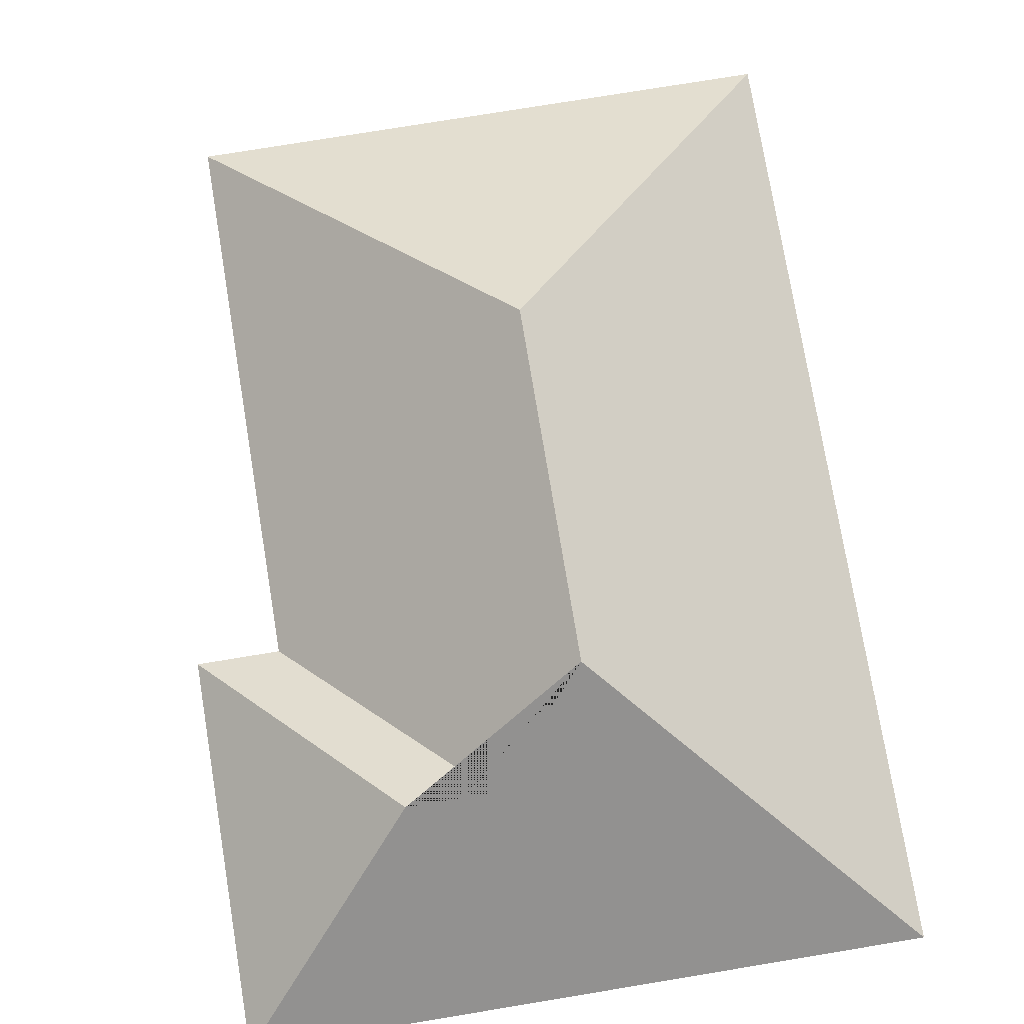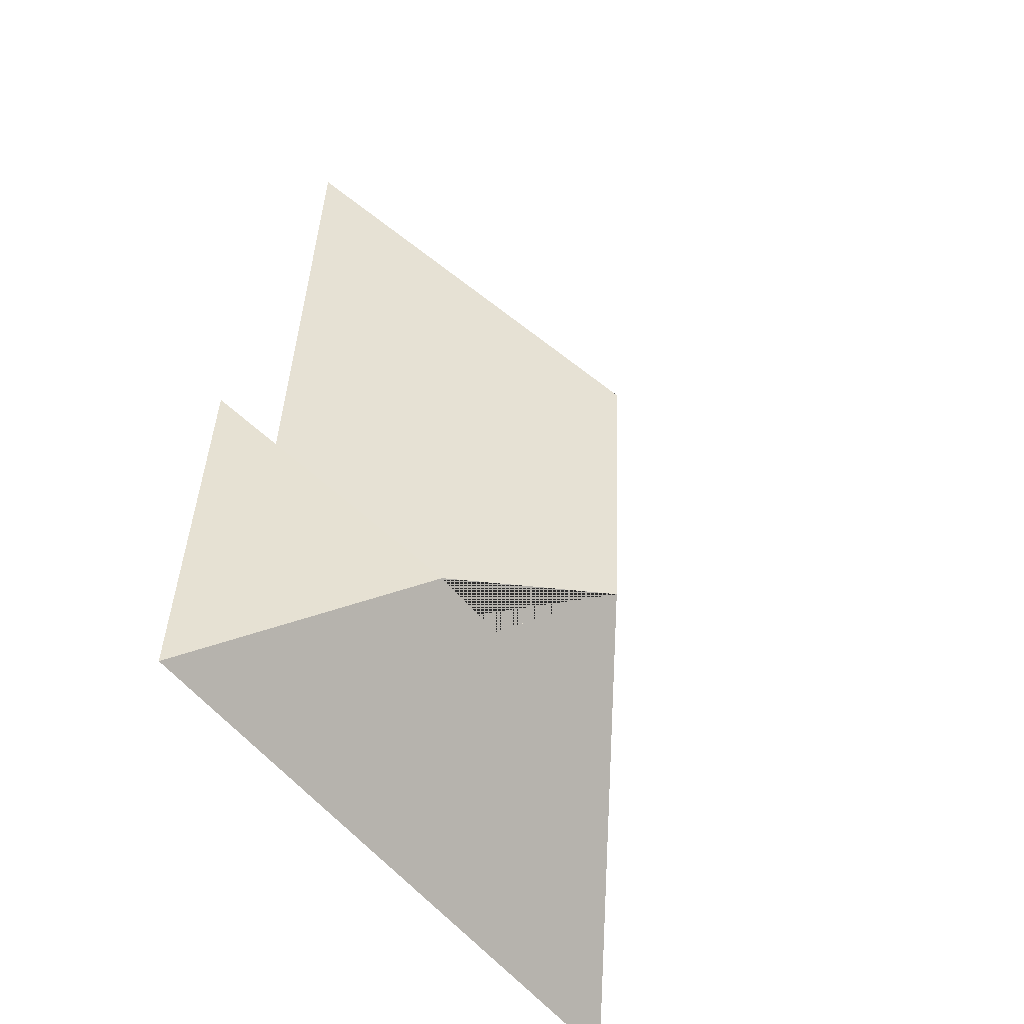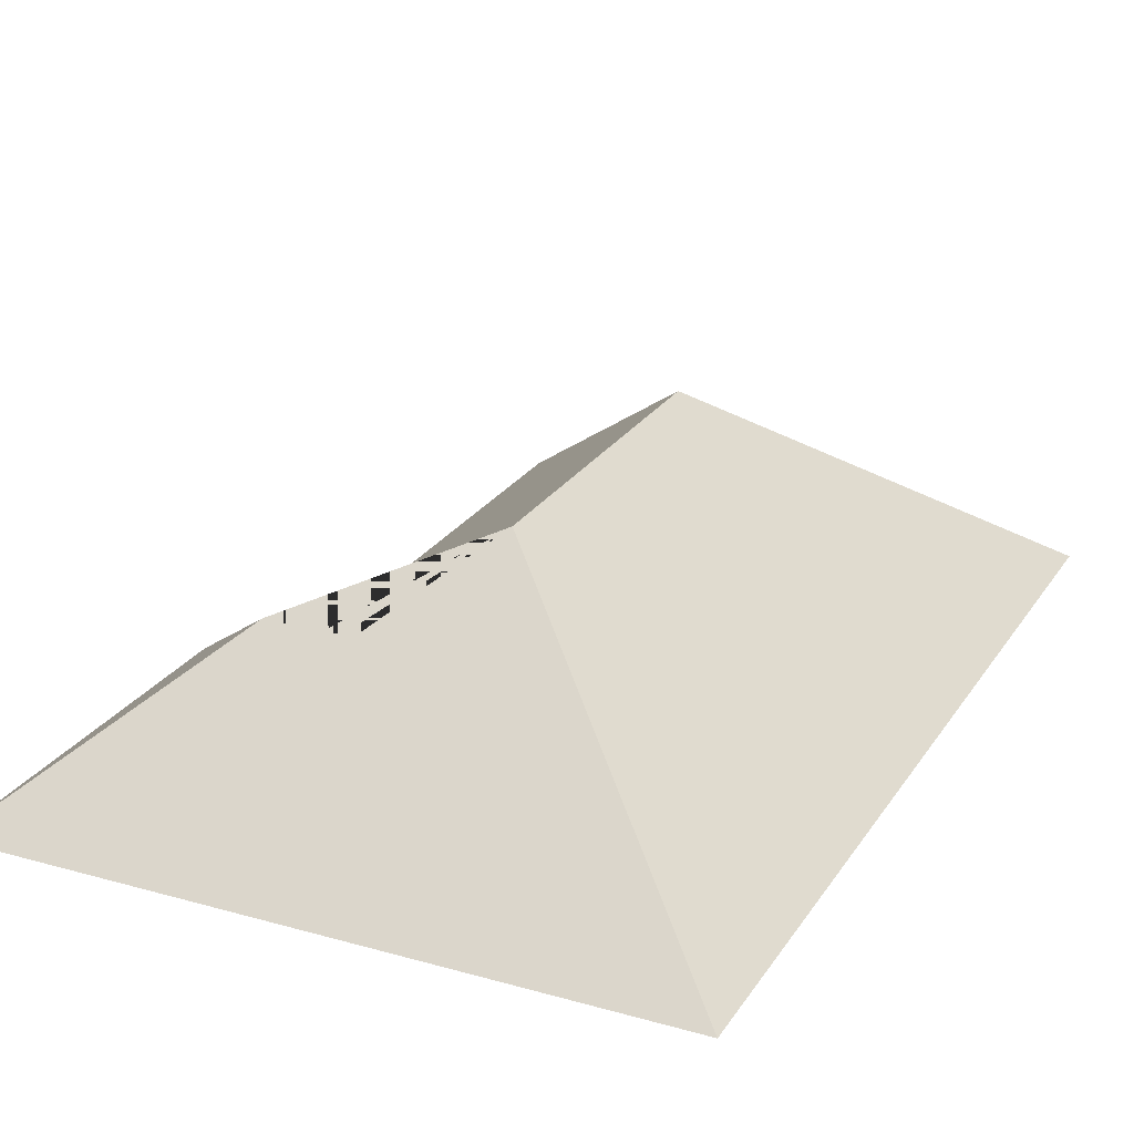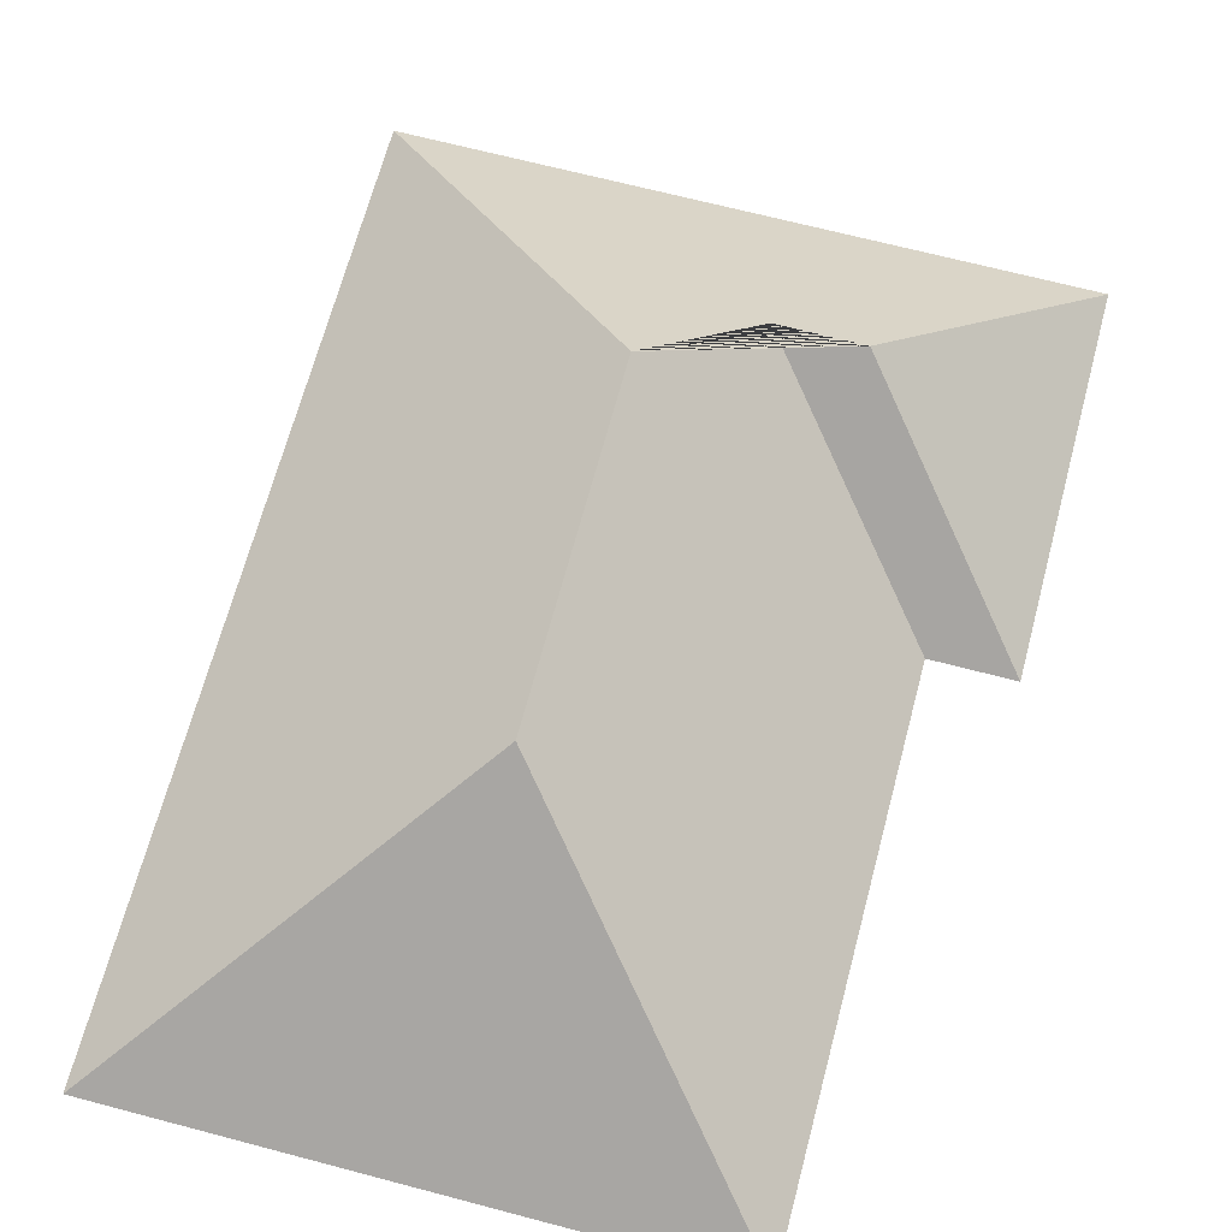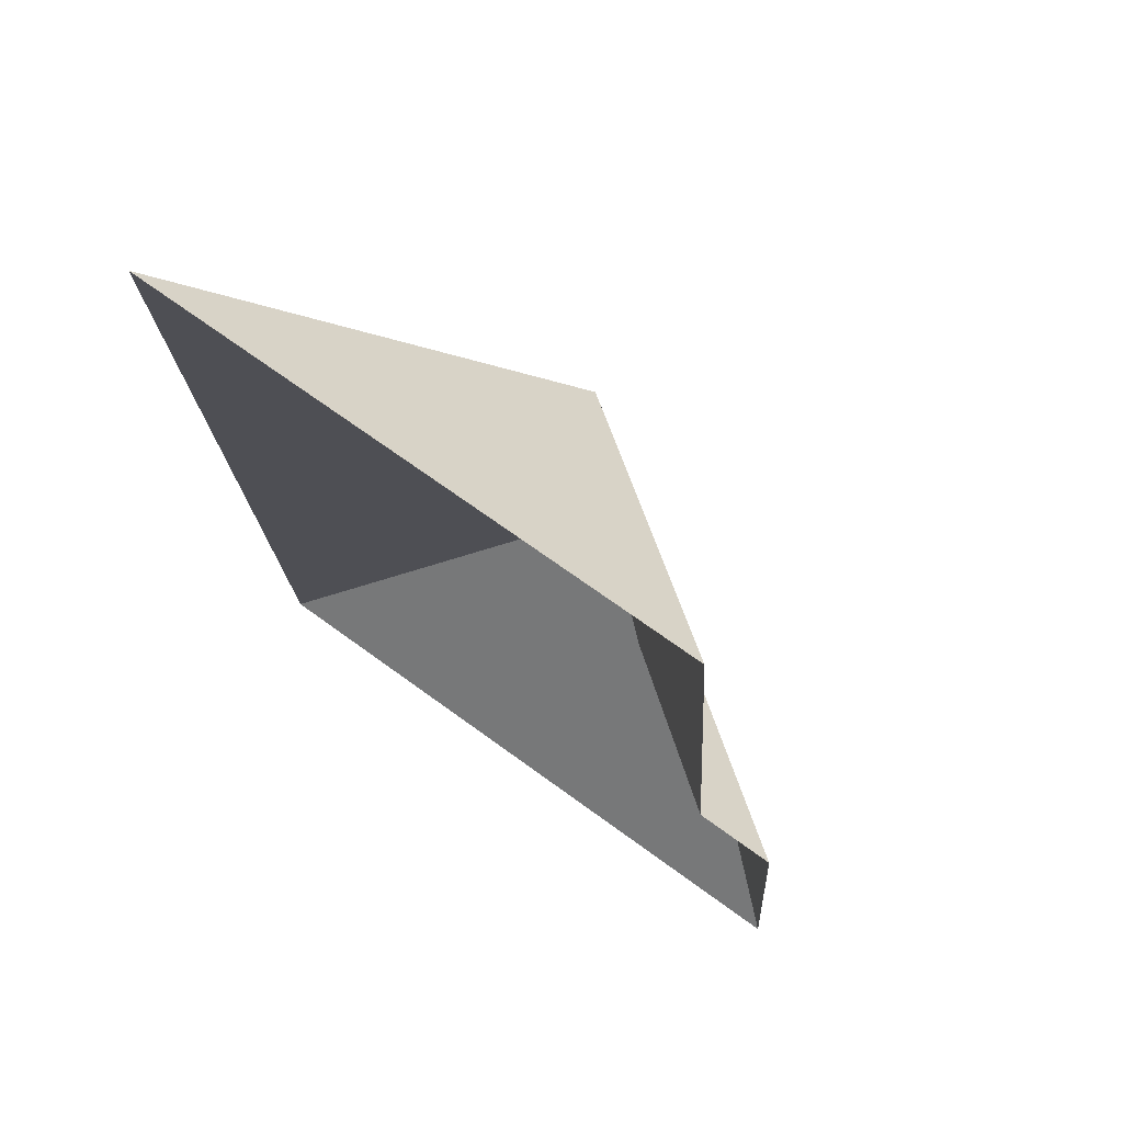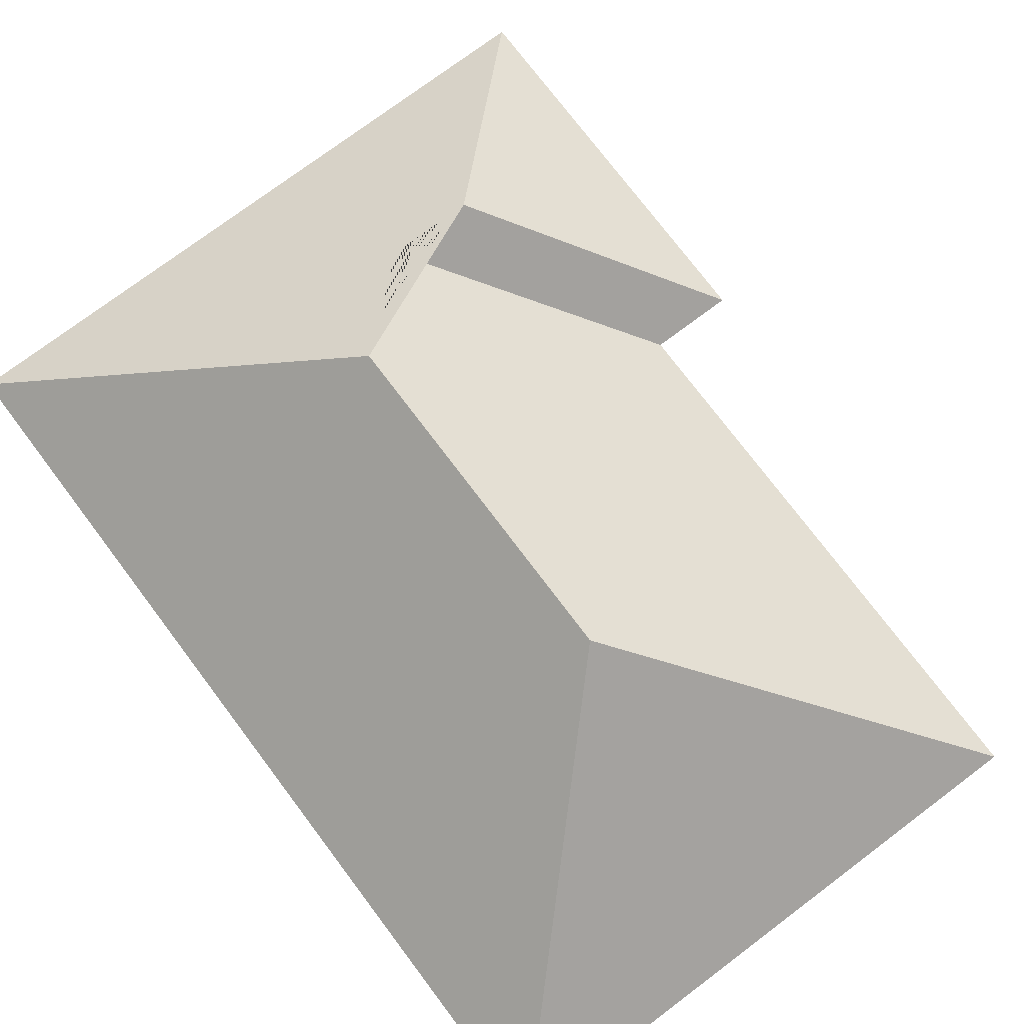
<metadata>
{"format":"obj","ext":"obj","renderer":"f3d","projection":"perspective","resolution":1024,"background":"white","views":[{"elev":75.7,"azim":167.1,"up":"+Y"},{"elev":-48.0,"azim":126.7,"up":"+Z"},{"elev":24.2,"azim":-158.5,"up":"+Y"},{"elev":67.2,"azim":11.3,"up":"+Y"},{"elev":73.7,"azim":36.3,"up":"+Z"},{"elev":74.9,"azim":-40.5,"up":"+Y"}]}
</metadata>
<code>
o CG10_500_038058_0028_roof
v 11.12 75 -25.59
v 28.55 75 -307.7
v 114 145 -215.9
v 107.5 145 -111.7
v 144.9 121.5 -243
v 170.6 121.5 -241.5
v 188.7 75 -14.63
v 198.9 75 -179.5
v 231.2 75 -295.1
v 224 75 -178
v 11.12 0 -25.59
v 28.55 0 -307.7
v 231.2 0 -295.1
v 224 0 -178
v 198.9 0 -179.5
v 188.7 0 -14.63
f 4 7 8 5 3
f 5 8 10 6
f 6 10 9
f 3 5 6 9 2
f 1 4 3 2
f 1 4 7

</code>
